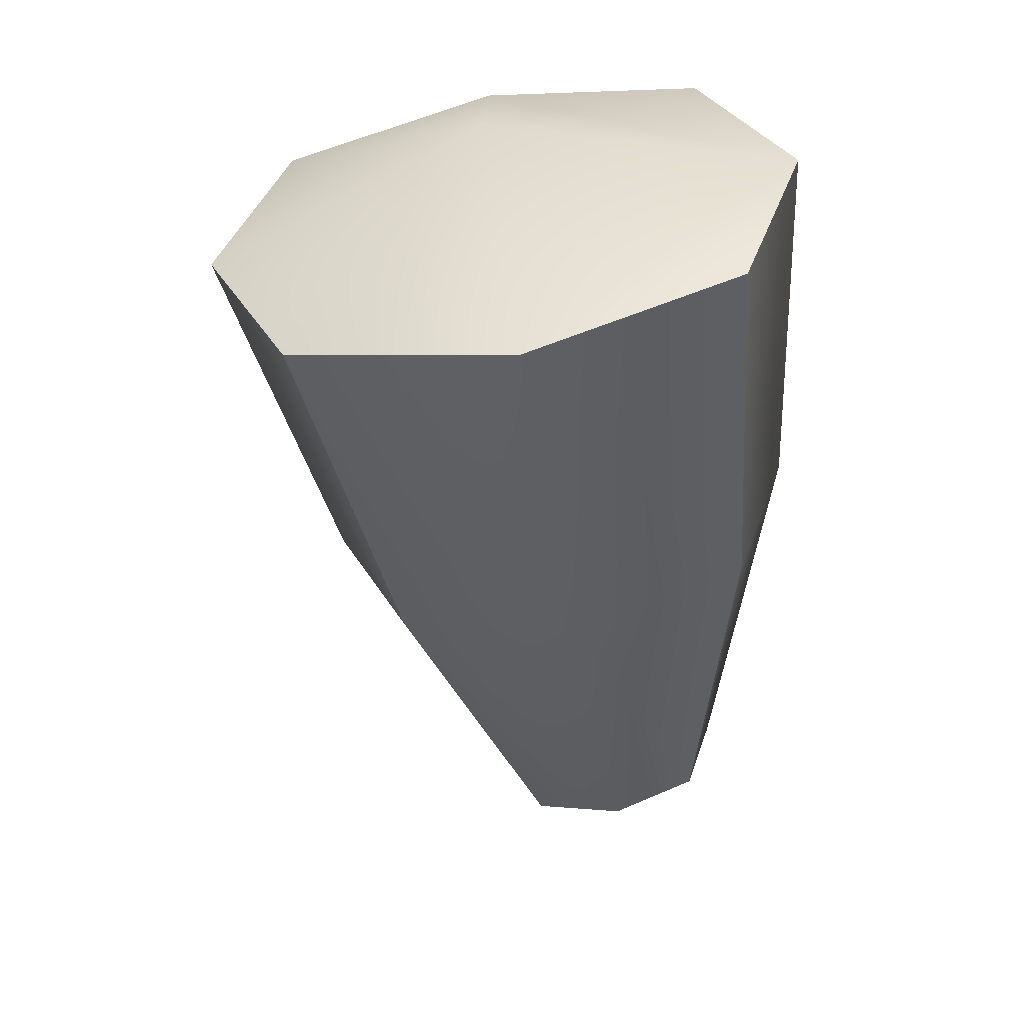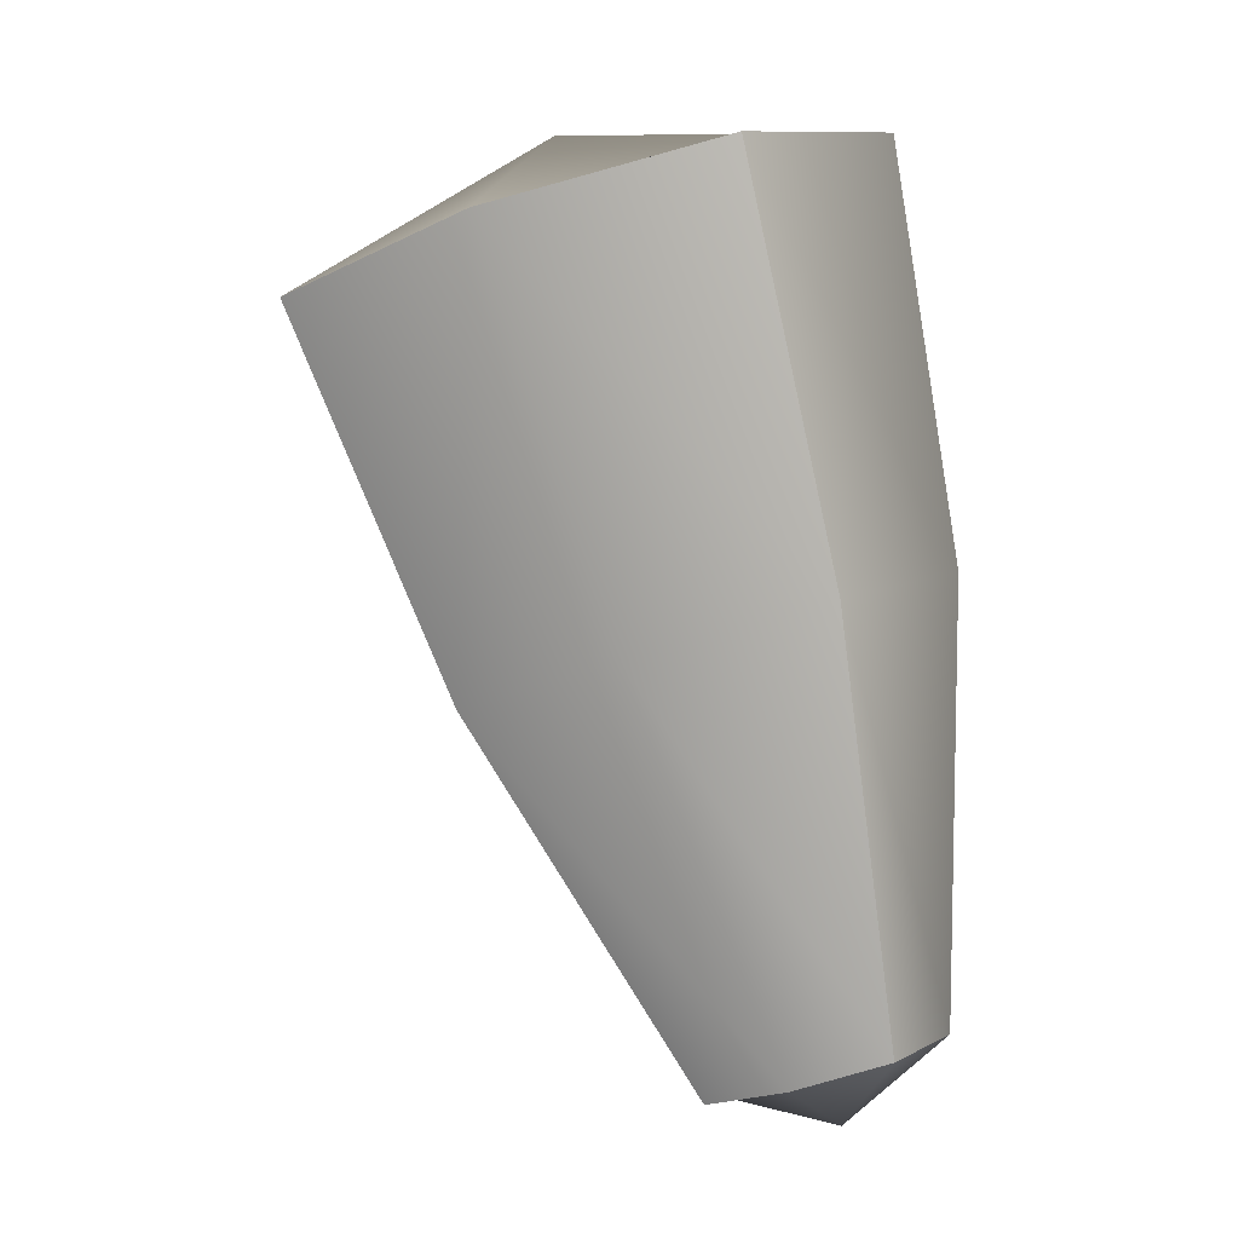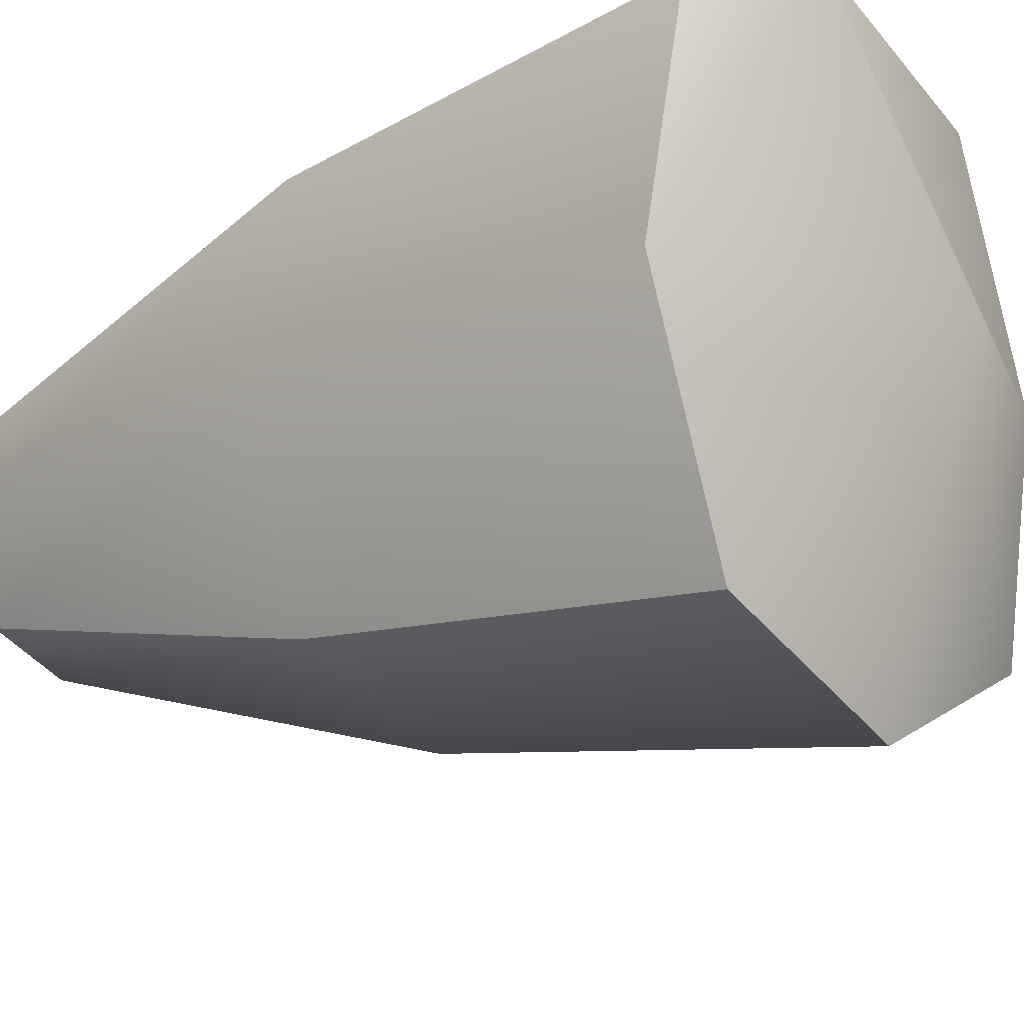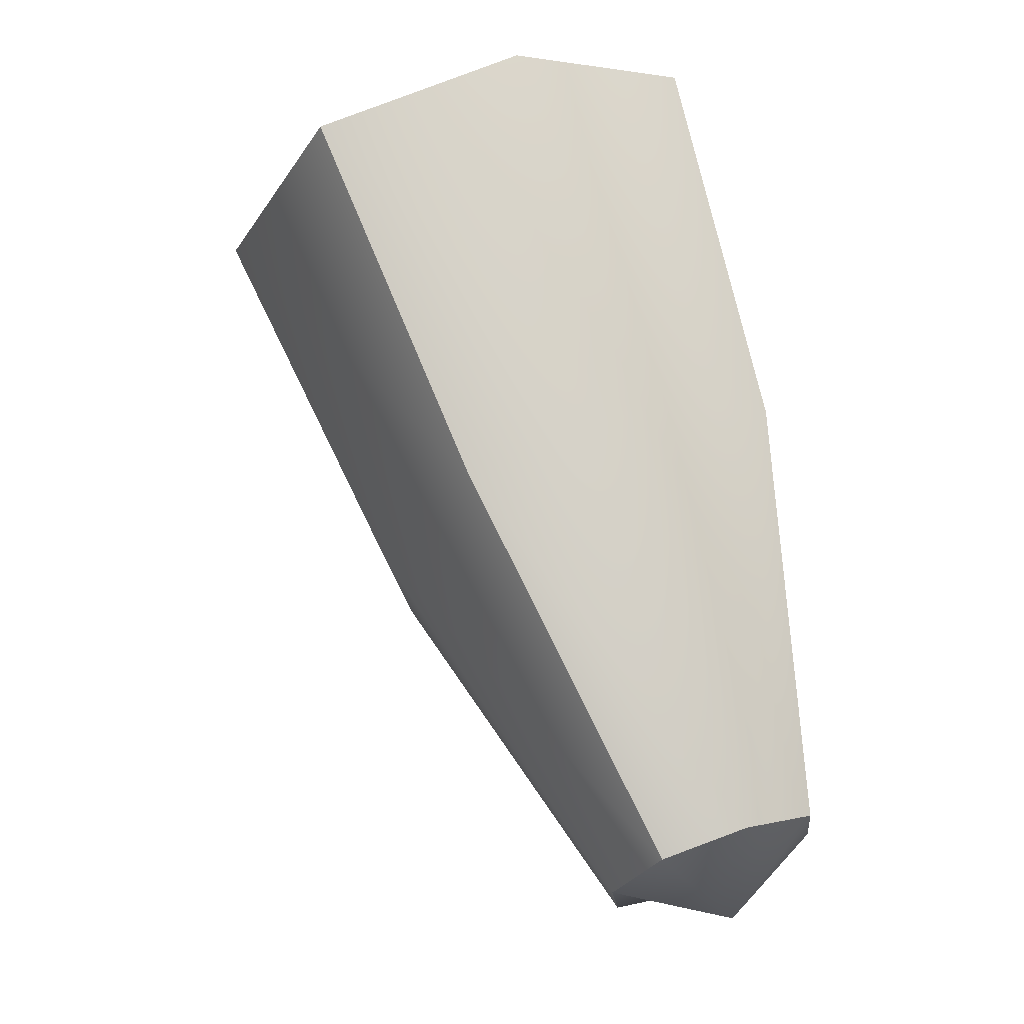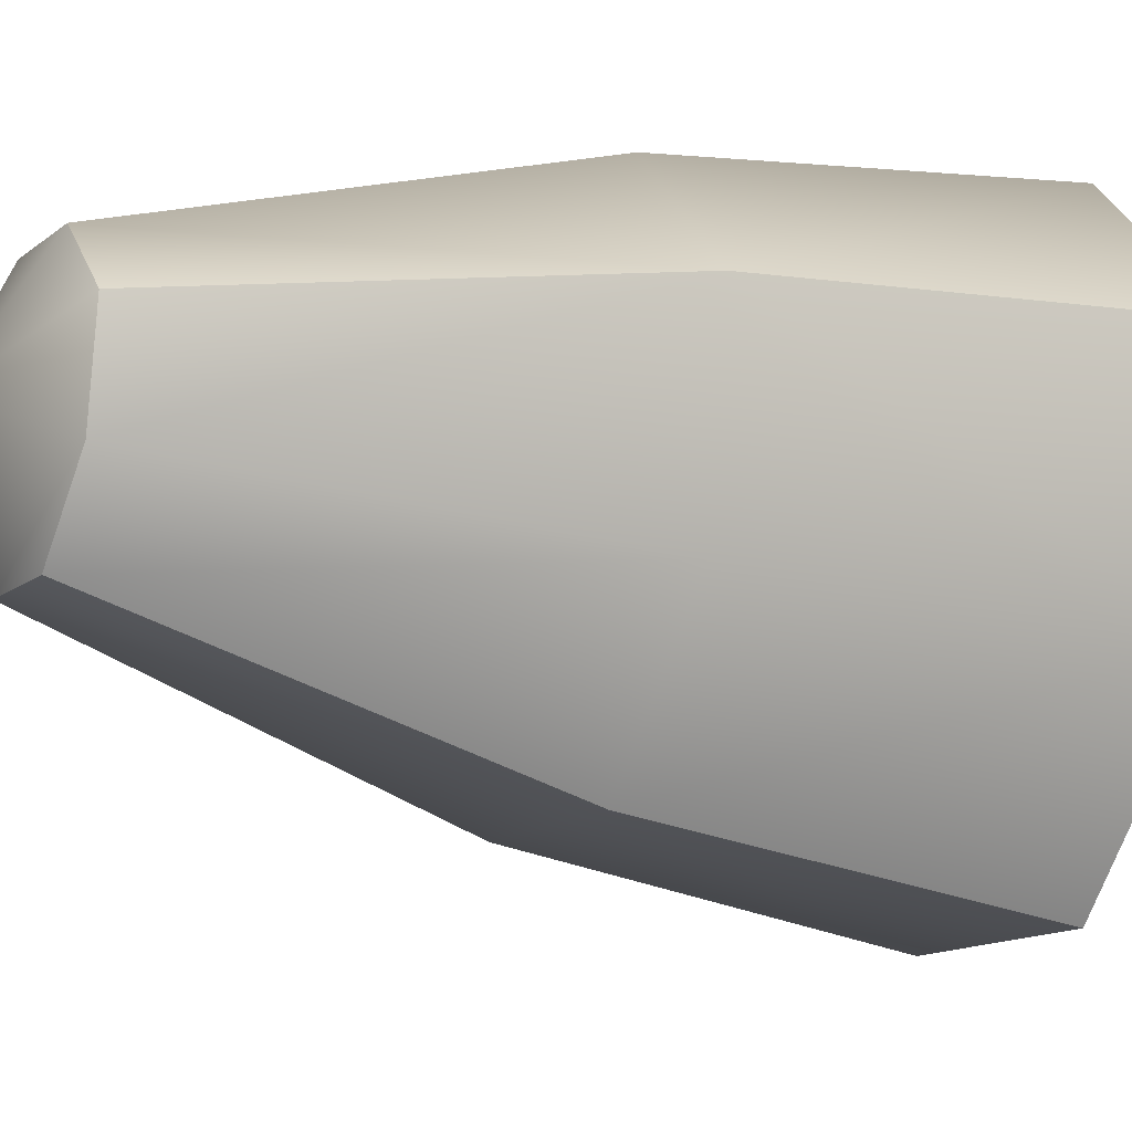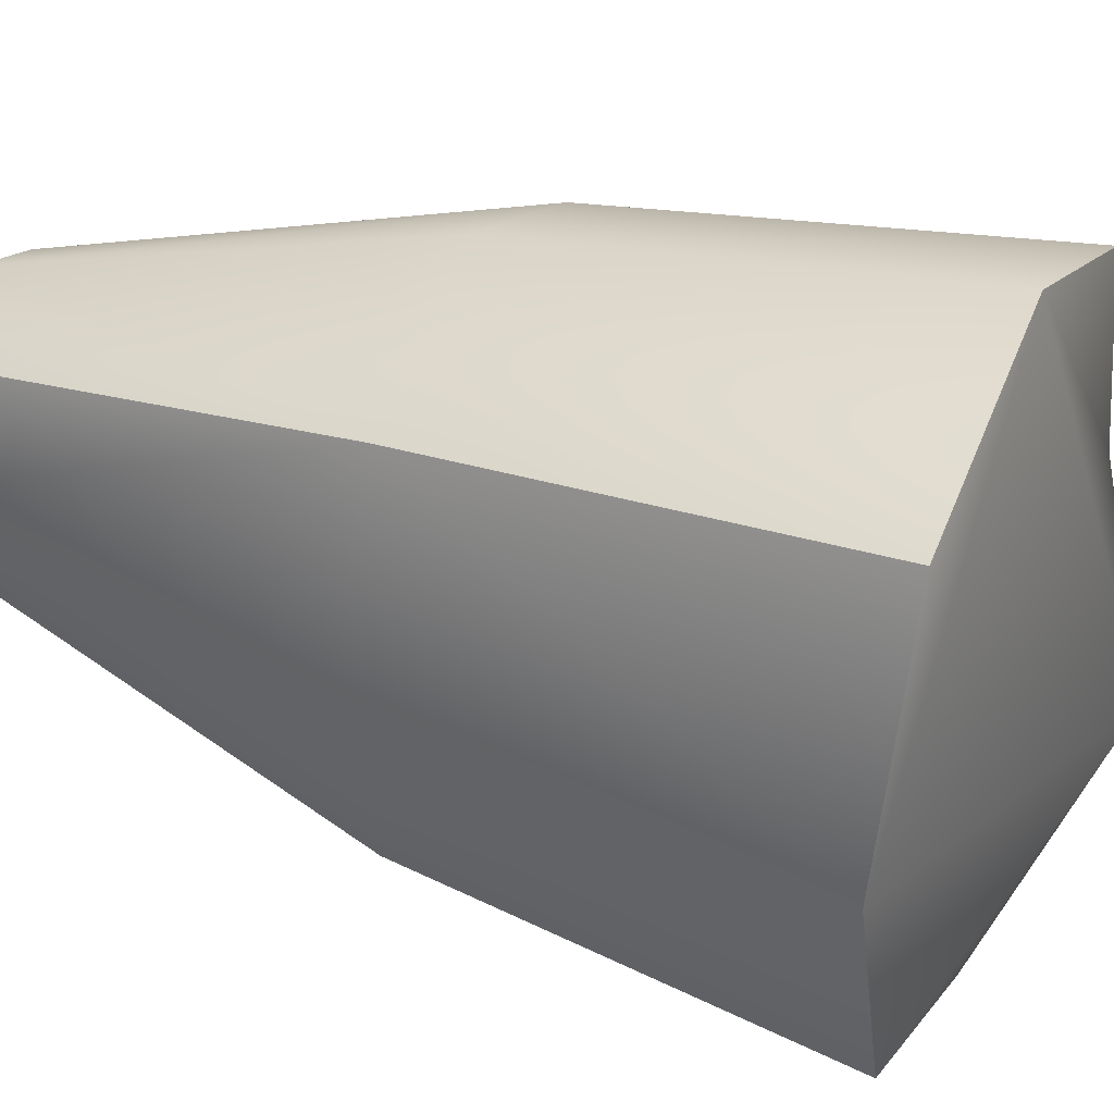
<metadata>
{"format":"obj","ext":"obj","renderer":"f3d","projection":"perspective","resolution":1024,"background":"white","views":[{"elev":22.2,"azim":-79.5,"up":"+Y"},{"elev":-13.5,"azim":-54.8,"up":"+Y"},{"elev":-30.5,"azim":143.5,"up":"+Z"},{"elev":-14.6,"azim":0.1,"up":"+Y"},{"elev":-3.2,"azim":79.4,"up":"+Z"},{"elev":22.8,"azim":130.0,"up":"+Z"}]}
</metadata>
<code>
g default
v -11.35 7.166 -0.5217
v -10.98 7.281 -0.6182
v -12.31 8.859 -0.9739
v -11.4 9.101 -1.199
v -12.1 9.05 0.079
v -11.19 9.293 -0.1465
v -11.26 7.246 -0.08962
v -10.89 7.361 -0.1861
v -12.36 8.911 -0.4067
v -11.13 9.241 -0.7137
v -10.87 7.342 -0.4196
v -11.37 7.185 -0.2882
v -11.18 7.209 -0.6481
v -11.07 7.126 -0.3336
v -11.06 7.318 -0.05975
v -11.61 9.206 0.1566
v -11.82 9.313 -0.596
v -11.89 8.945 -1.277
v -11.9 7.996 -0.7976
v -11.55 8.072 -1.048
v -11.15 8.205 -0.9854
v -10.93 8.322 -0.5861
v -10.98 8.364 -0.1188
v -11.32 8.288 0.1318
v -11.72 8.155 0.06903
v -11.94 8.038 -0.3303
g player13
f 18 4 21 20
f 16 6 10 17
f 23 6 16 24
f 14 11 8 15
f 10 6 23 22
f 25 5 9 26
f 17 10 4 18
f 21 4 10 22
f 13 2 11 14
f 9 3 19 26
f 12 1 13 14
f 7 12 14 15
f 5 25 24 16
f 9 5 16 17
f 3 9 17 18
f 19 3 18 20
f 1 19 20 13
f 21 2 13 20
f 2 21 22 11
f 23 8 11 22
f 15 8 23 24
f 25 7 15 24
f 7 25 26 12
f 19 1 12 26

</code>
